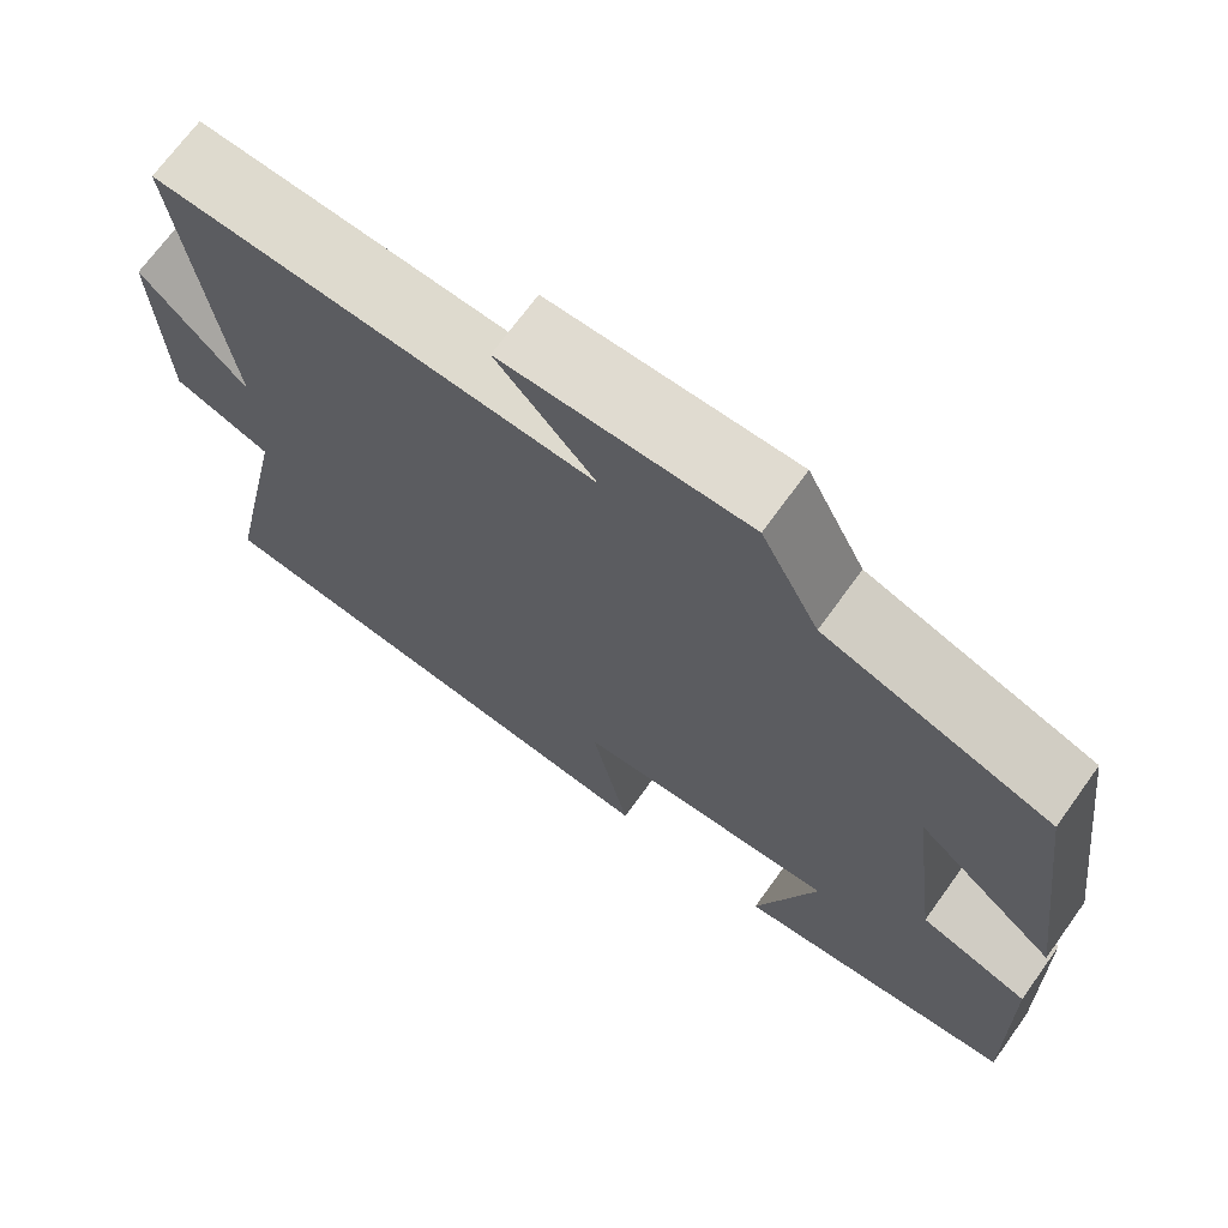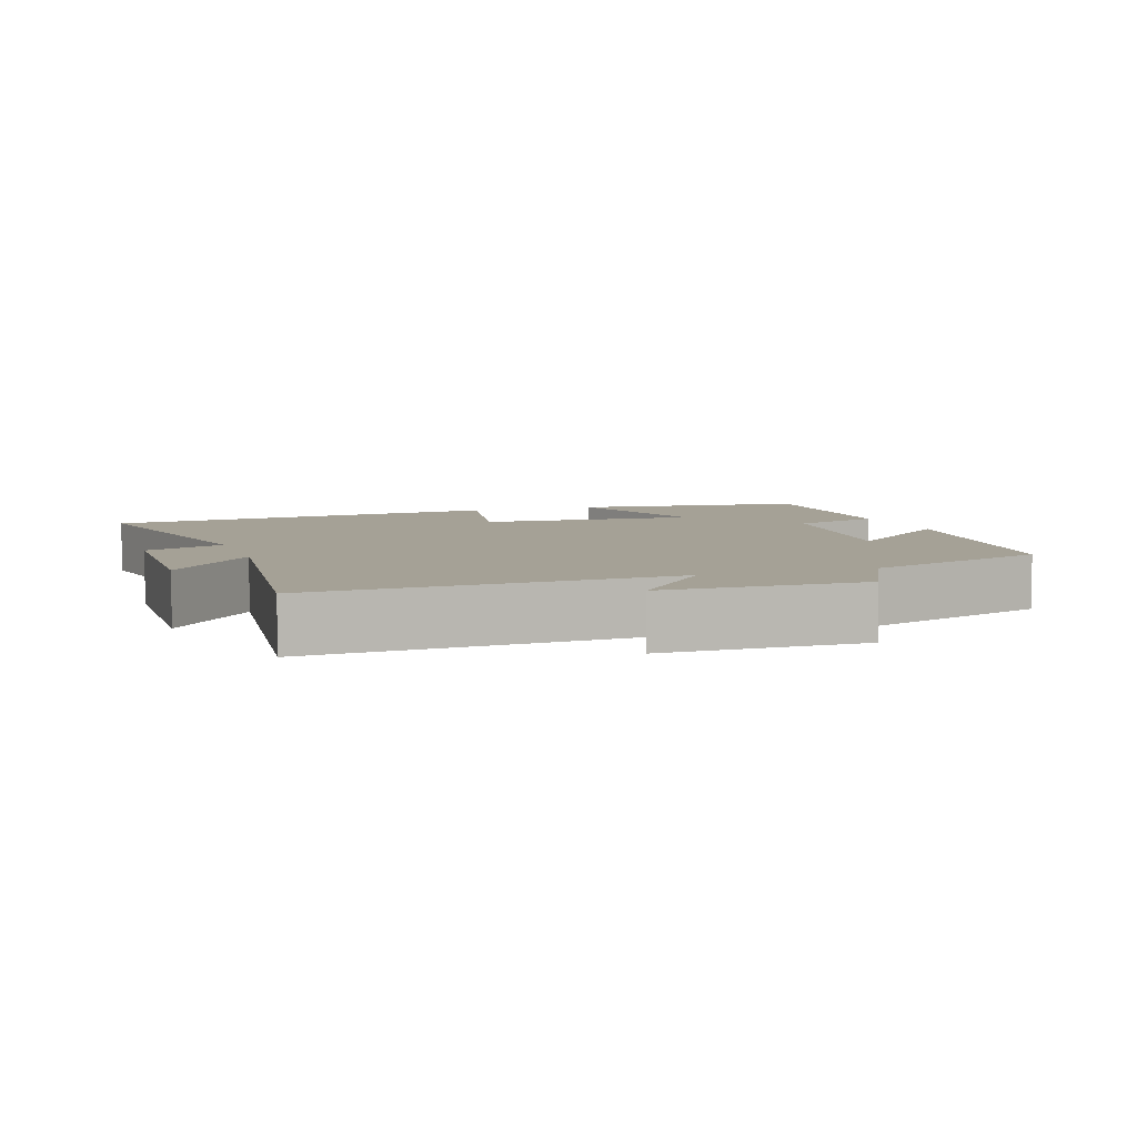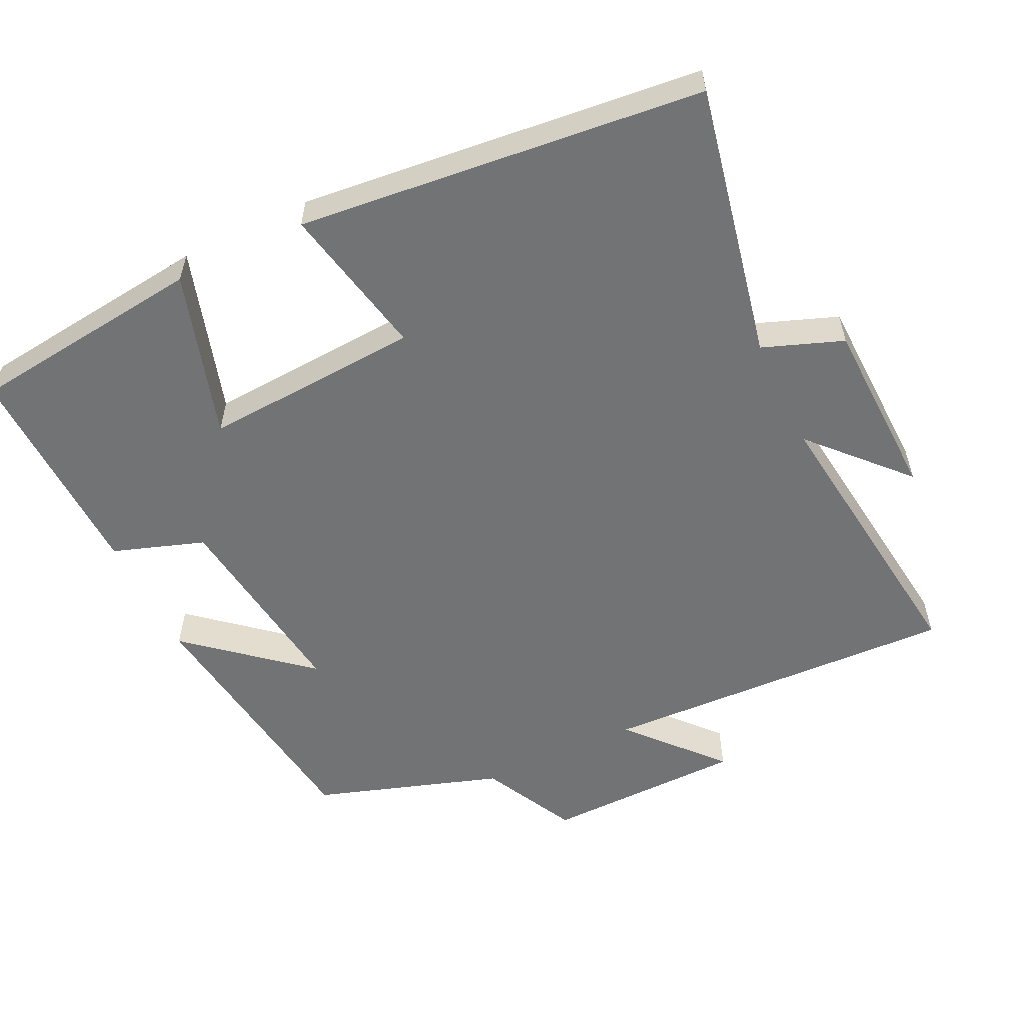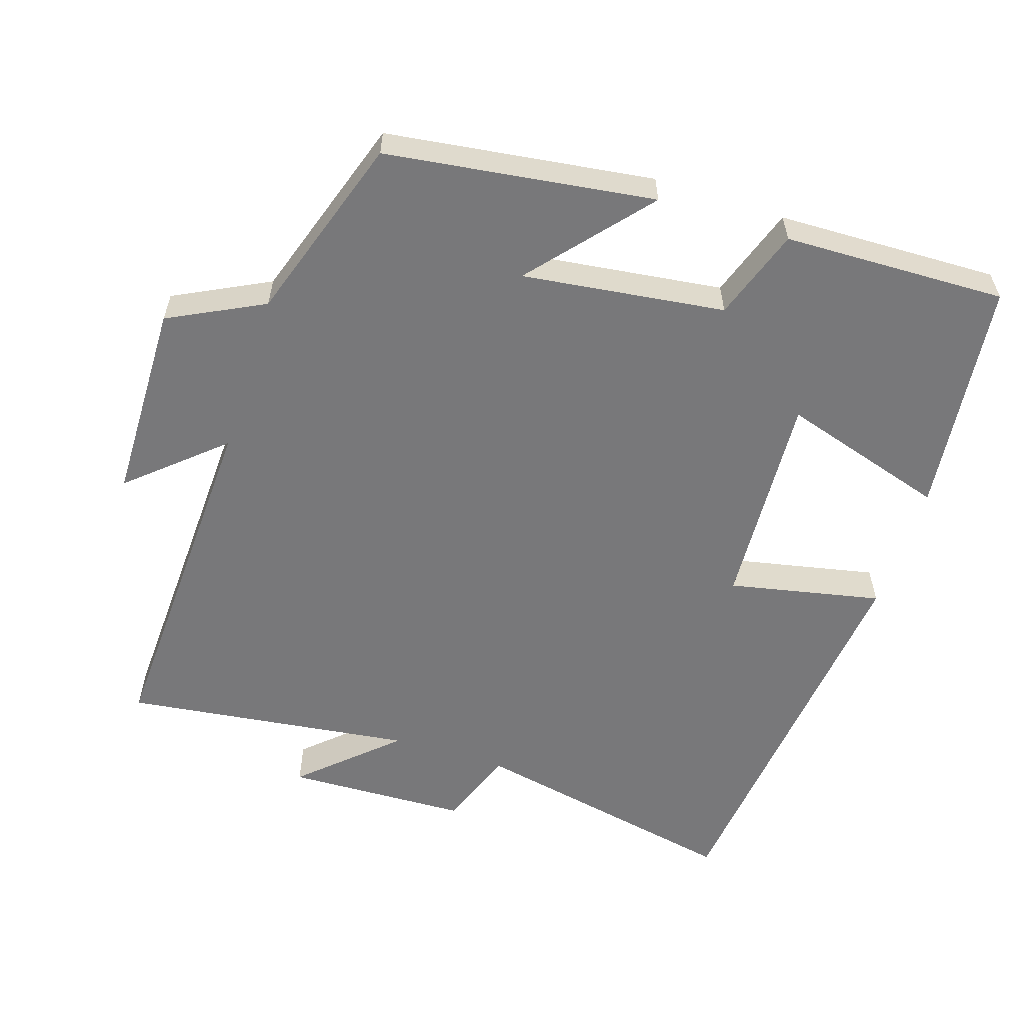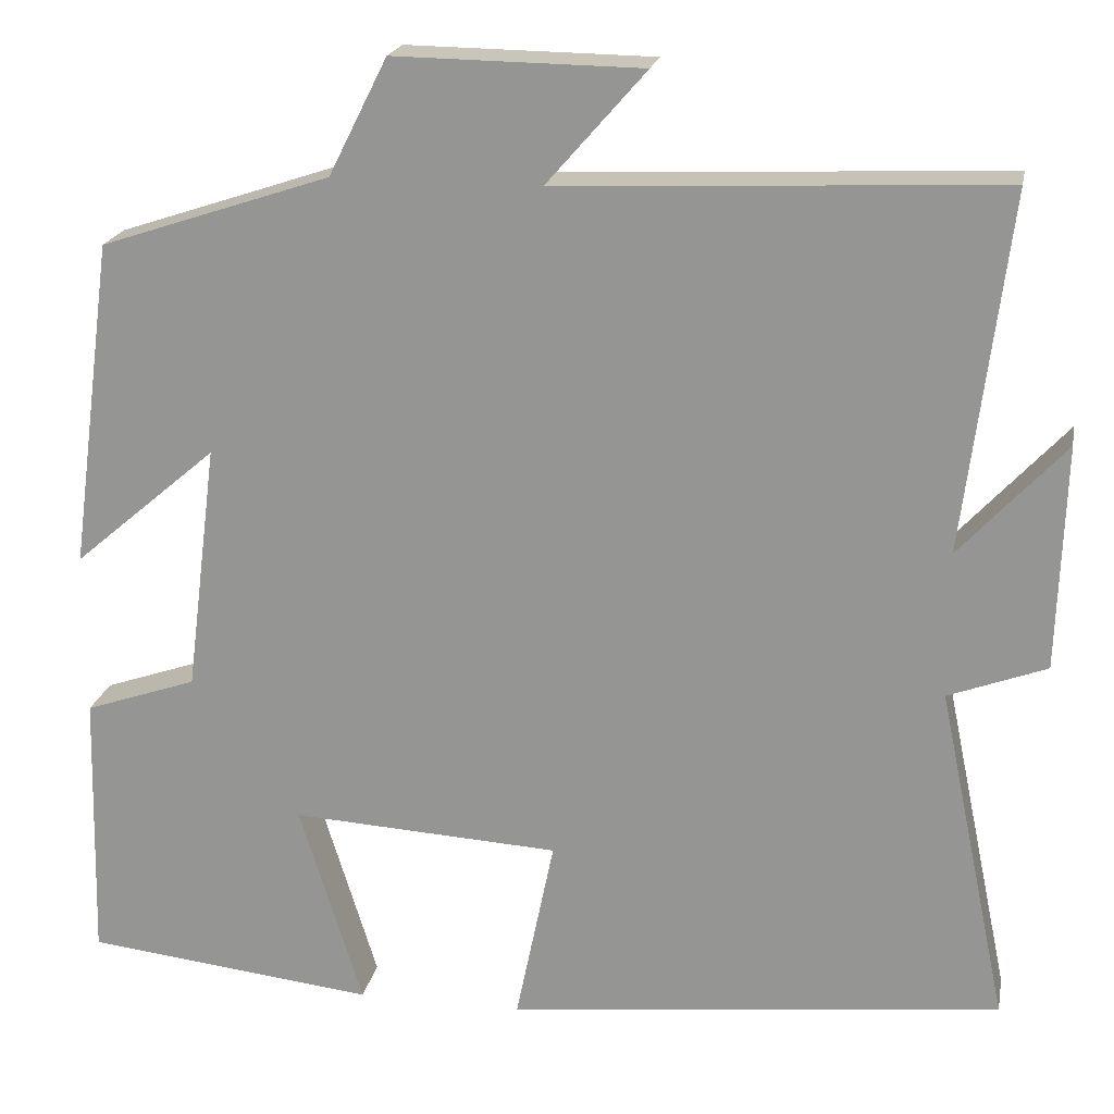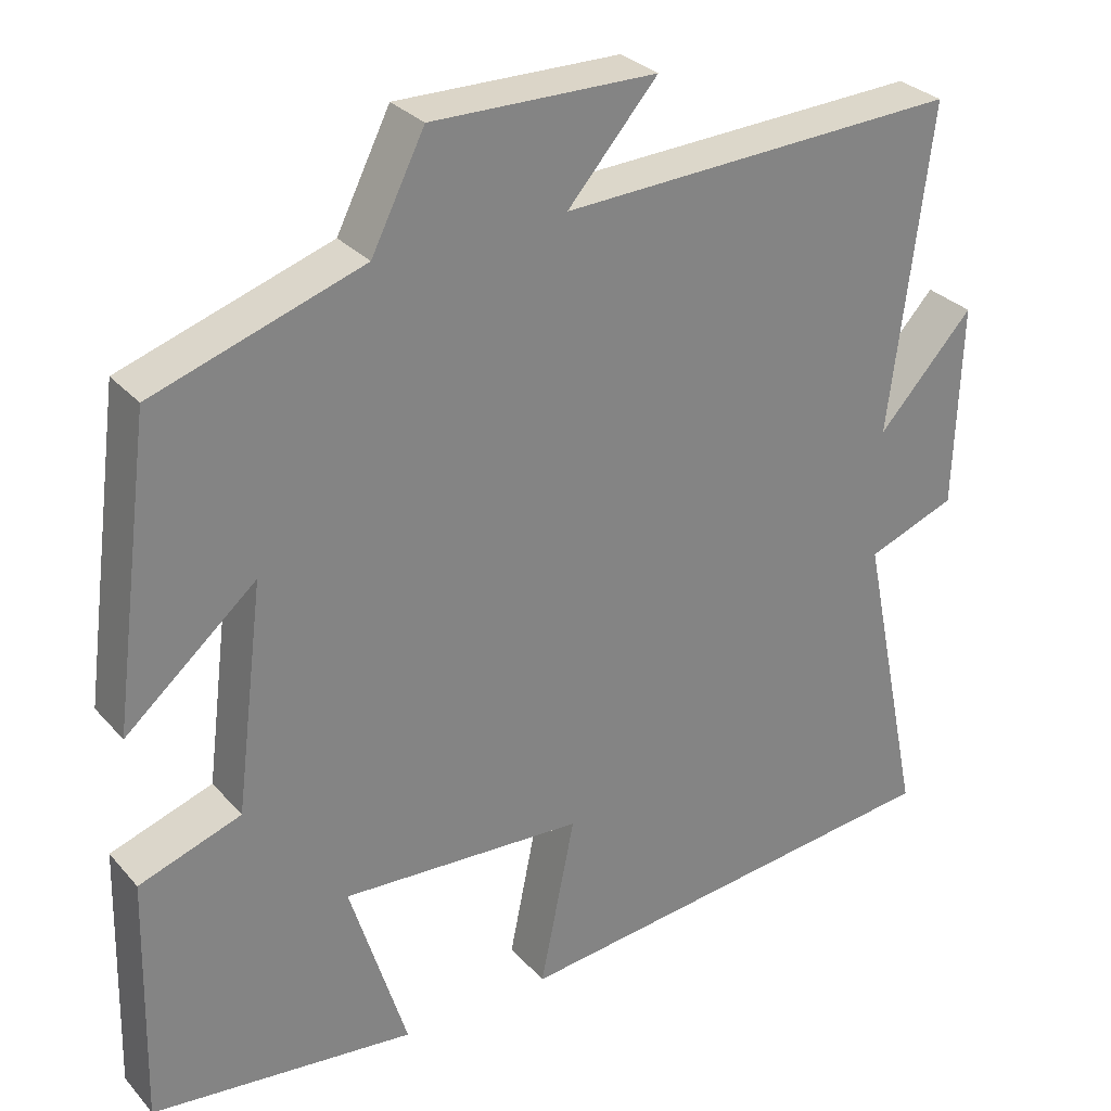
<metadata>
{"format":"obj","ext":"obj","renderer":"f3d","projection":"perspective","resolution":1024,"background":"white","views":[{"elev":70.2,"azim":35.8,"up":"+Z"},{"elev":6.0,"azim":-19.2,"up":"+Y"},{"elev":-55.9,"azim":-154.2,"up":"+Y"},{"elev":-57.5,"azim":72.2,"up":"+Y"},{"elev":20.3,"azim":-169.2,"up":"+Z"},{"elev":29.8,"azim":146.9,"up":"+Z"}]}
</metadata>
<code>
v -0.551 0.07 0.522
v -0.048 0.07 0.5
v -0.161 0.07 0.629
v 0.121 0.07 0.633
v 0.188 0.07 0.5
v 0.45 0.07 0.413
v 0.5 0.07 0.038
v 0.336 0.07 0.178
v 0.372 0.07 -0.106
v 0.5 0.07 -0.15
v 0.508 0.07 -0.462
v 0.176 0.07 -0.5
v 0.248 0.07 -0.267
v -0.058 0.07 -0.285
v -0.014 0.07 -0.5
v -0.58 0.07 -0.439
v -0.5 0.07 -0.054
v -0.612 0.07 -0.012
v -0.62 0.07 0.244
v -0.5 0.07 0.114
v -0.551 0 0.522
v -0.048 0 0.5
v -0.161 0 0.629
v 0.121 0 0.633
v 0.188 0 0.5
v 0.45 0 0.413
v 0.5 0 0.038
v 0.336 0 0.178
v 0.372 0 -0.106
v 0.5 0 -0.15
v 0.508 0 -0.462
v 0.176 0 -0.5
v 0.248 0 -0.267
v -0.058 0 -0.285
v -0.014 0 -0.5
v -0.58 0 -0.439
v -0.5 0 -0.054
v -0.612 0 -0.012
v -0.62 0 0.244
v -0.5 0 0.114
f 17 18 19 20
f 14 15 16 17
f 13 14 17 20
f 10 11 12 13
f 9 10 13 20
f 8 9 20 1
f 5 6 7 8
f 2 3 4 5
f 2 5 8
f 1 2 8
f 40 39 38 37
f 37 36 35 34
f 40 37 34 33
f 33 32 31 30
f 40 33 30 29
f 21 40 29 28
f 28 27 26 25
f 25 24 23 22
f 28 25 22
f 28 22 21
f 1 21 22 2
f 2 22 23 3
f 3 23 24 4
f 4 24 25 5
f 5 25 26 6
f 6 26 27 7
f 7 27 28 8
f 8 28 29 9
f 9 29 30 10
f 10 30 31 11
f 11 31 32 12
f 12 32 33 13
f 13 33 34 14
f 14 34 35 15
f 15 35 36 16
f 16 36 37 17
f 17 37 38 18
f 18 38 39 19
f 19 39 40 20
f 20 40 21 1

</code>
